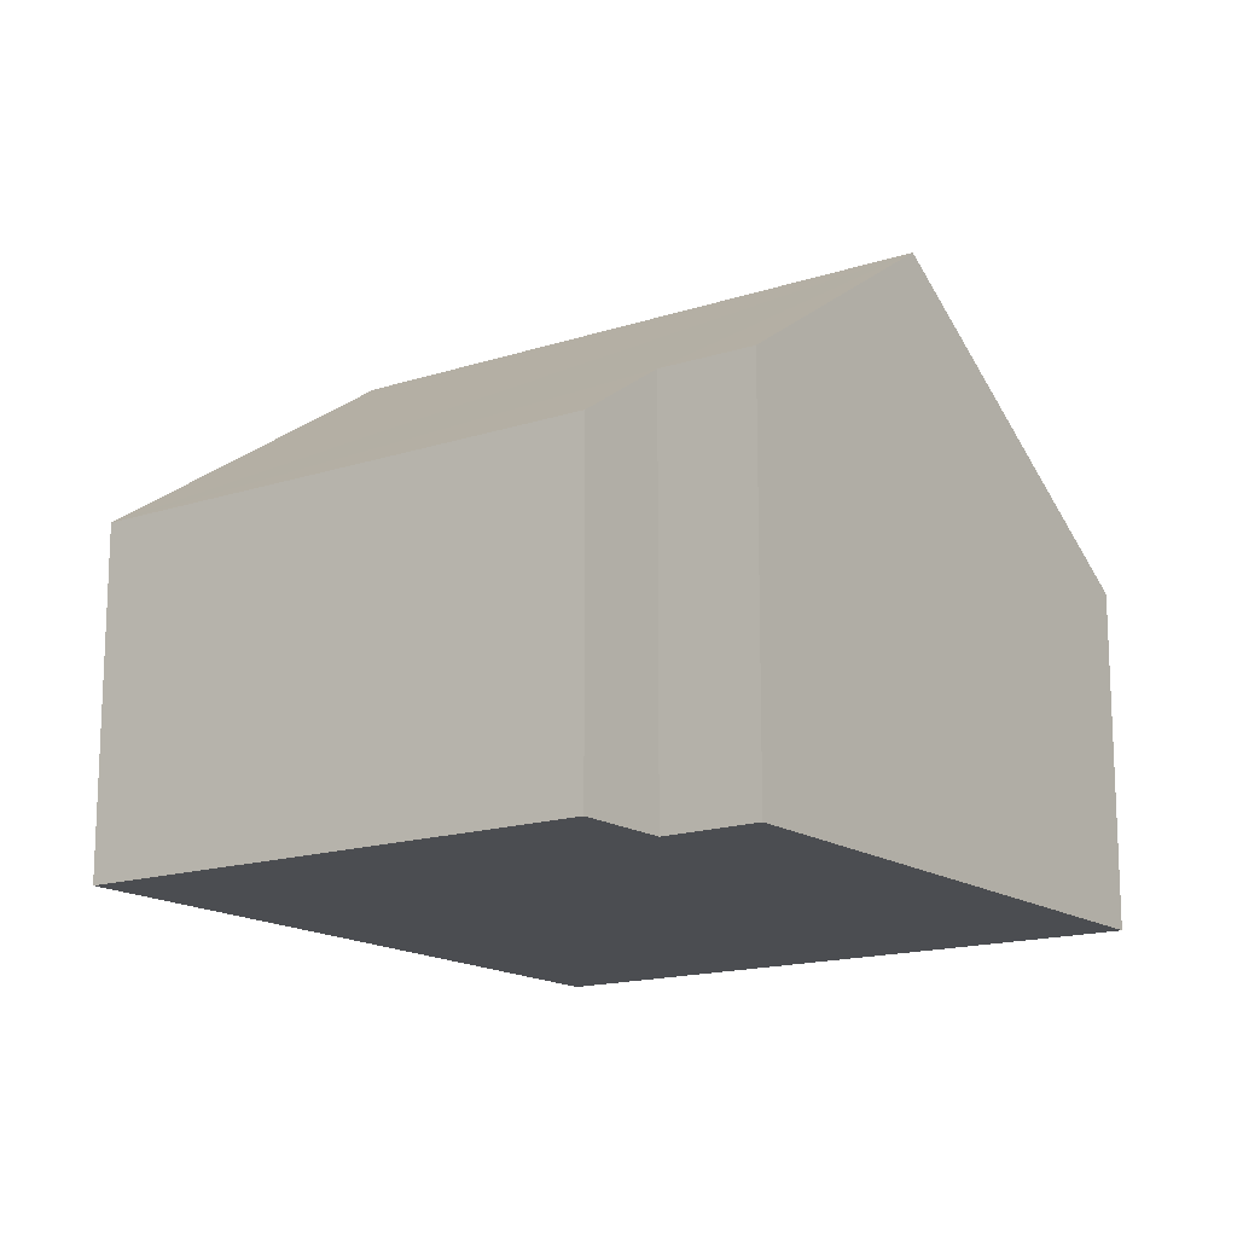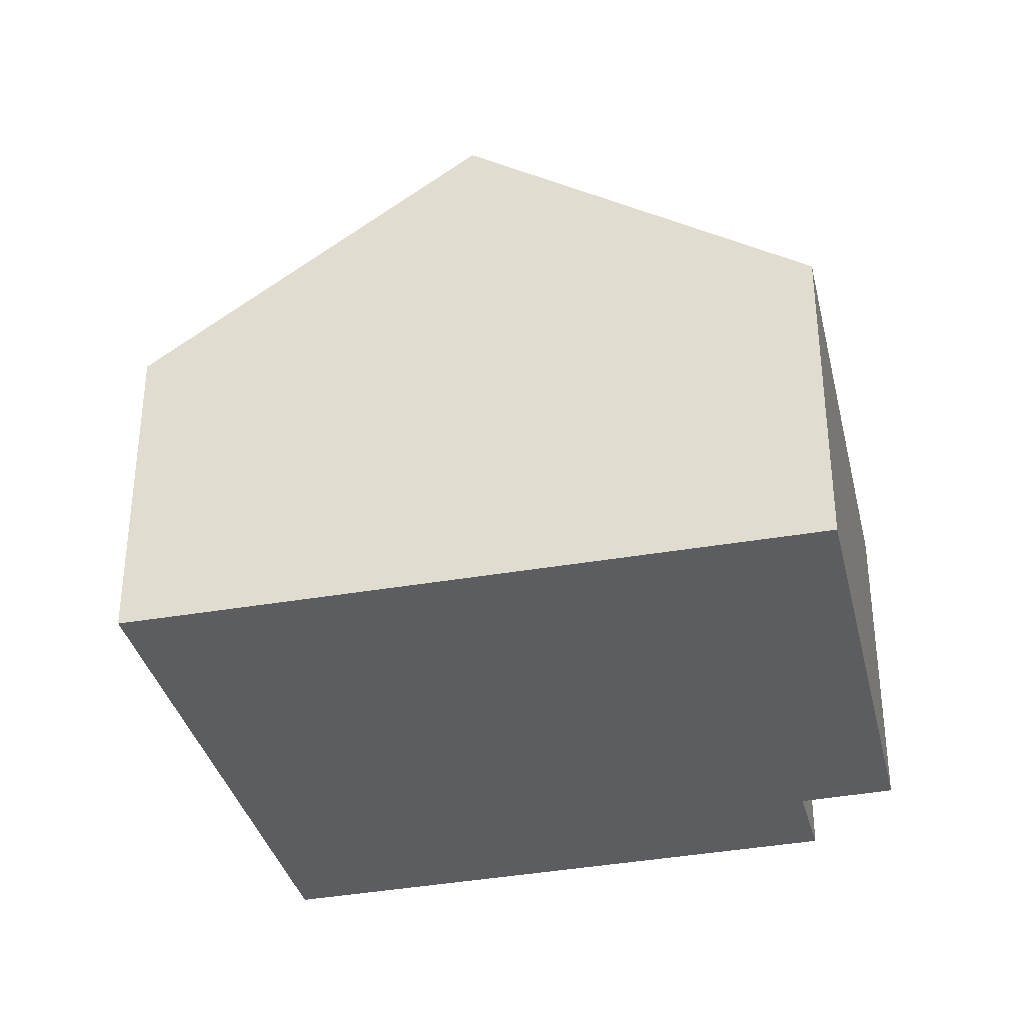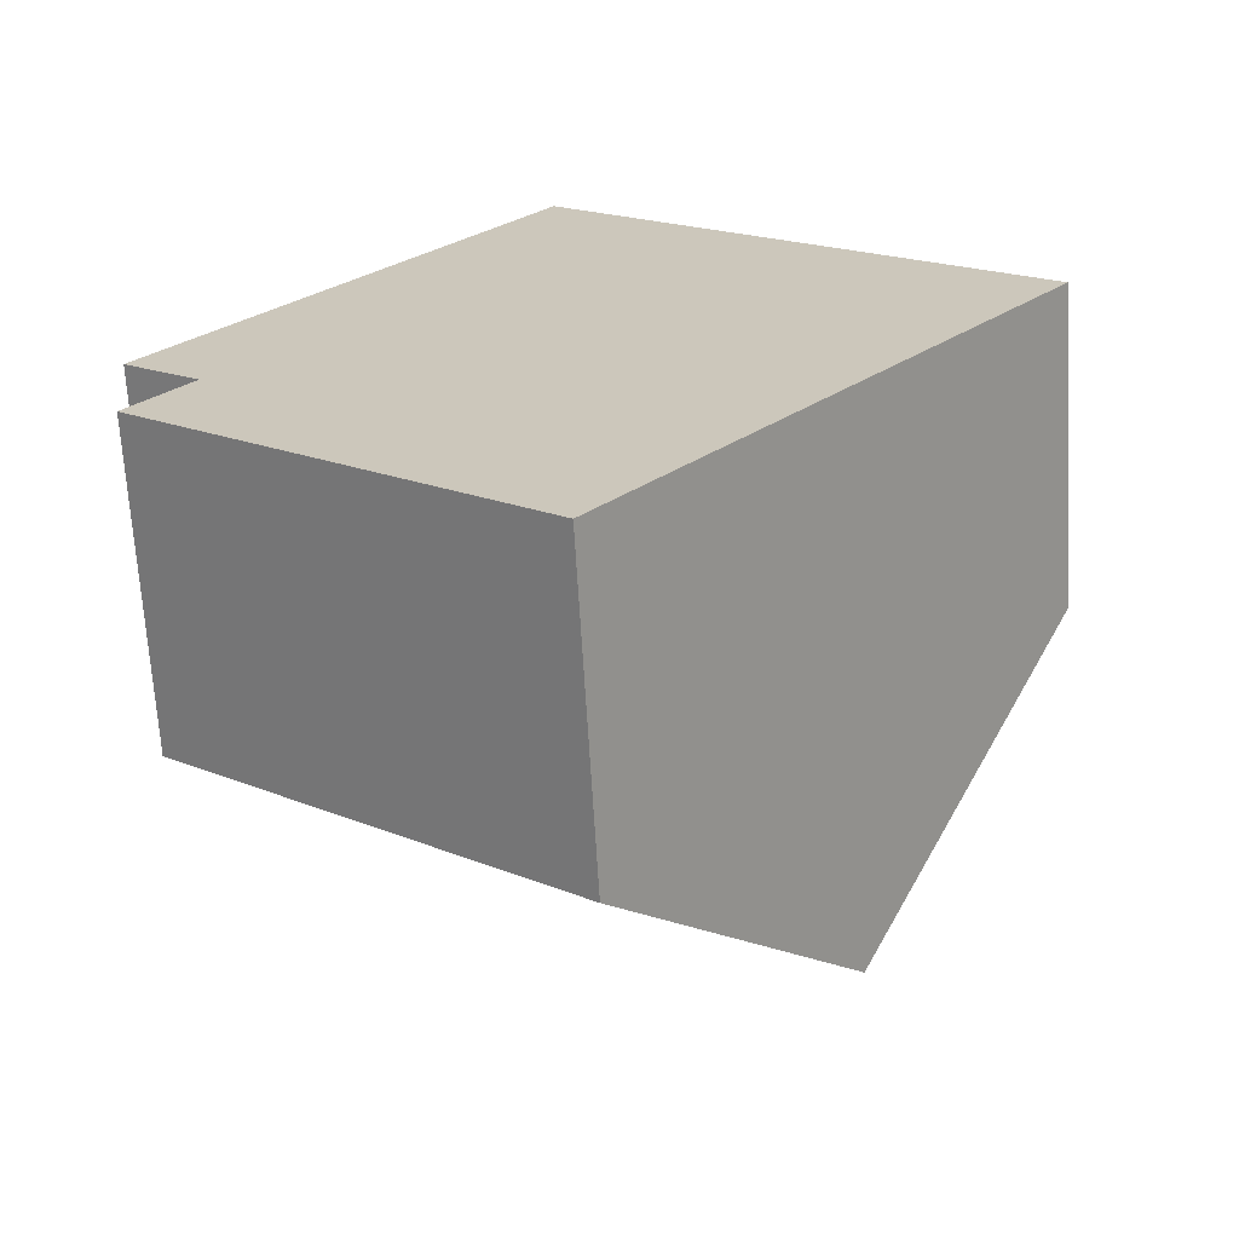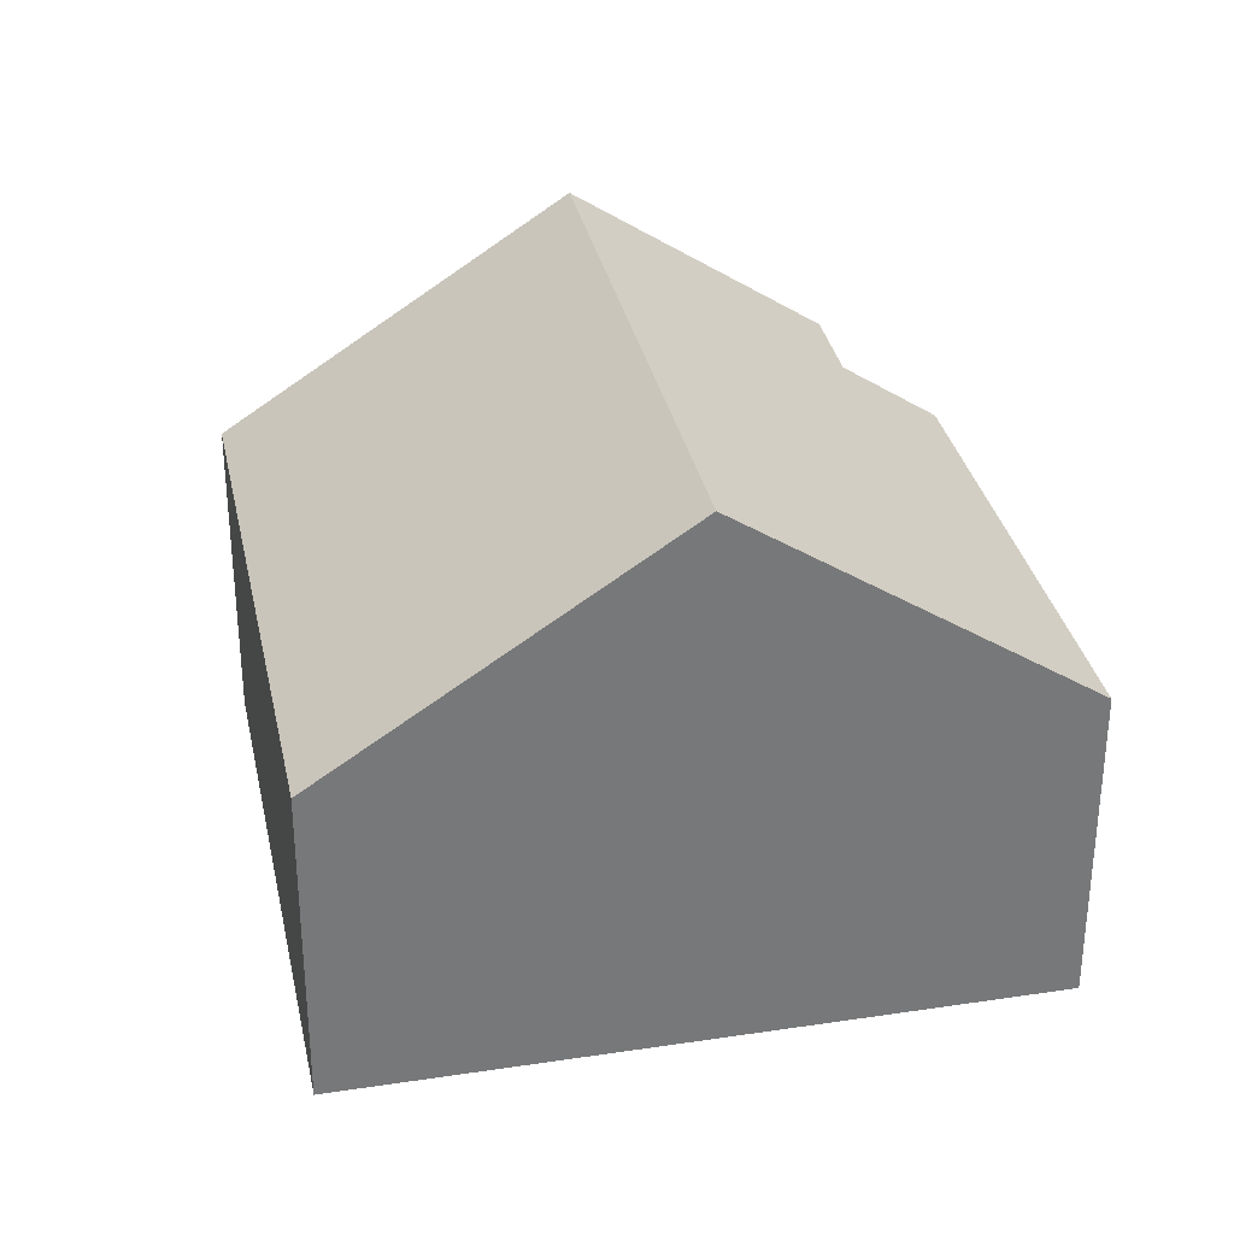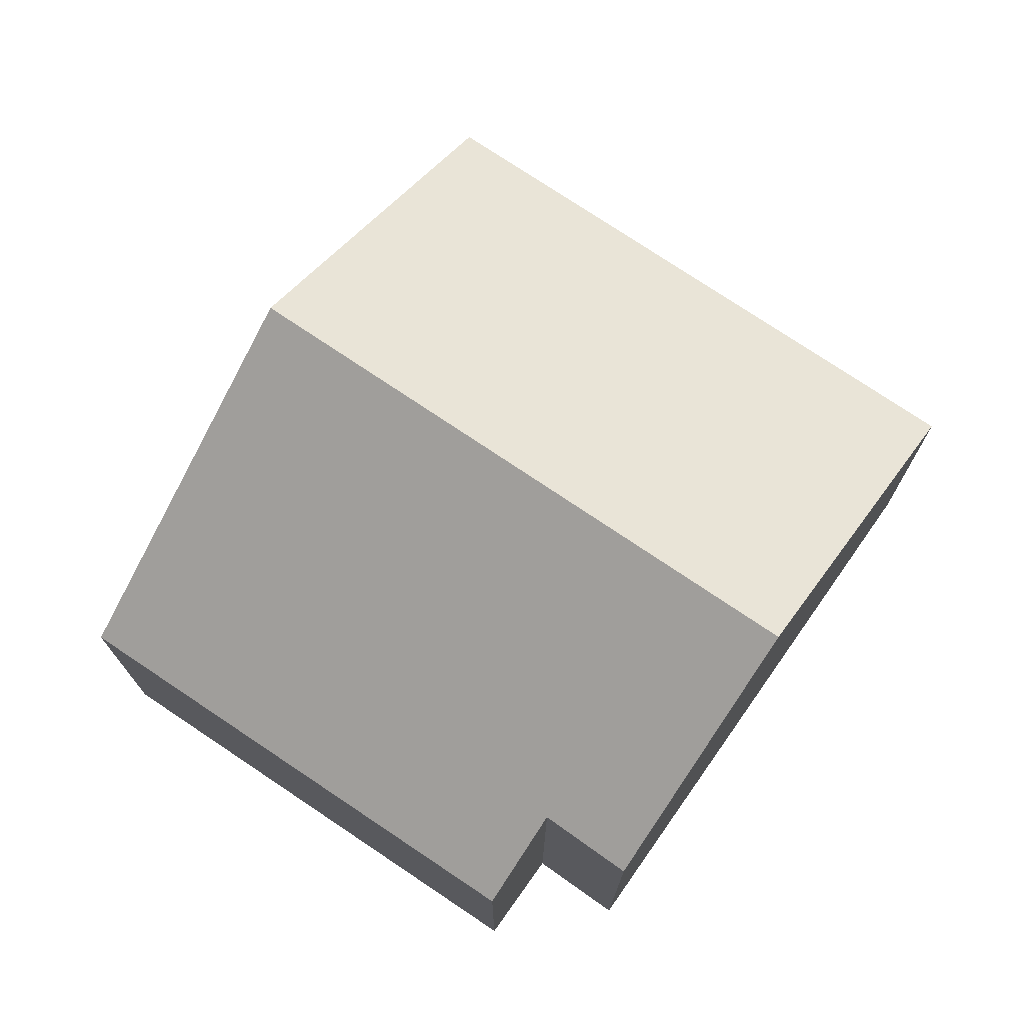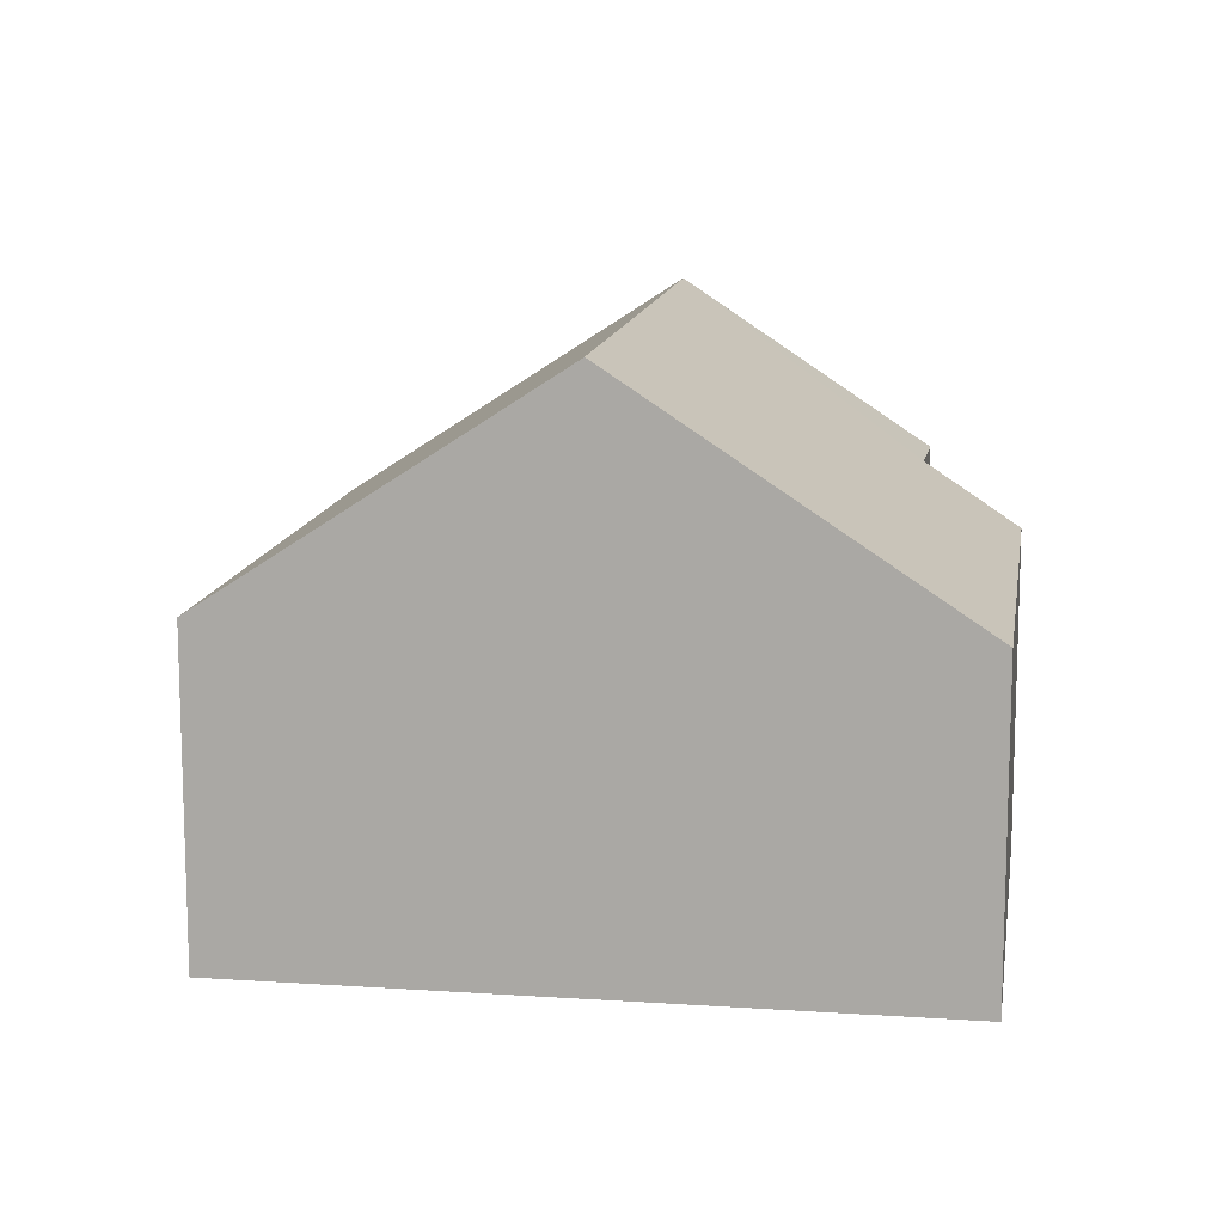
<metadata>
{"format":"obj","ext":"obj","renderer":"f3d","projection":"perspective","resolution":1024,"background":"white","views":[{"elev":-15.7,"azim":-106.1,"up":"+Y"},{"elev":-35.5,"azim":142.3,"up":"+Y"},{"elev":-67.5,"azim":3.4,"up":"+Z"},{"elev":33.0,"azim":117.4,"up":"+Y"},{"elev":74.7,"azim":-106.8,"up":"+Y"},{"elev":12.7,"azim":138.1,"up":"+Y"}]}
</metadata>
<code>
v  2.043 7.168 2.605
v  0.982 5.023 -0.765
v  0 5.005 3.065e-16
v  5.303 4.179 -5.95
v  0.21 4.197 -1.766
v  8.192 7.168 -2.404
v  11.07 4.186 1.133
v  4.859 4.186 6.195
v  0.982 4.684e-17 -0.765
v  0.21 1.081e-16 -1.766
v  0 0 0
v  2.043 -1.595e-16 2.605
v  4.859 -3.793e-16 6.195
v  5.303 3.643e-16 -5.95
v  11.07 -6.938e-17 1.133
v  8.192 1.472e-16 -2.404
g defaultobject
f 1 2 3
f 2 4 5
f 4 2 1
f 4 1 6
f 7 1 8
f 1 7 6
f 5 9 2
f 9 5 10
f 11 1 3
f 1 11 8
f 8 11 12
f 8 12 13
f 9 3 2
f 3 9 11
f 4 10 5
f 10 4 14
f 13 7 8
f 7 13 15
f 15 6 7
f 6 15 4
f 4 15 16
f 4 16 14
f 12 15 13
f 15 12 16
f 16 12 11
f 16 11 9
f 16 9 14
f 14 9 10

</code>
